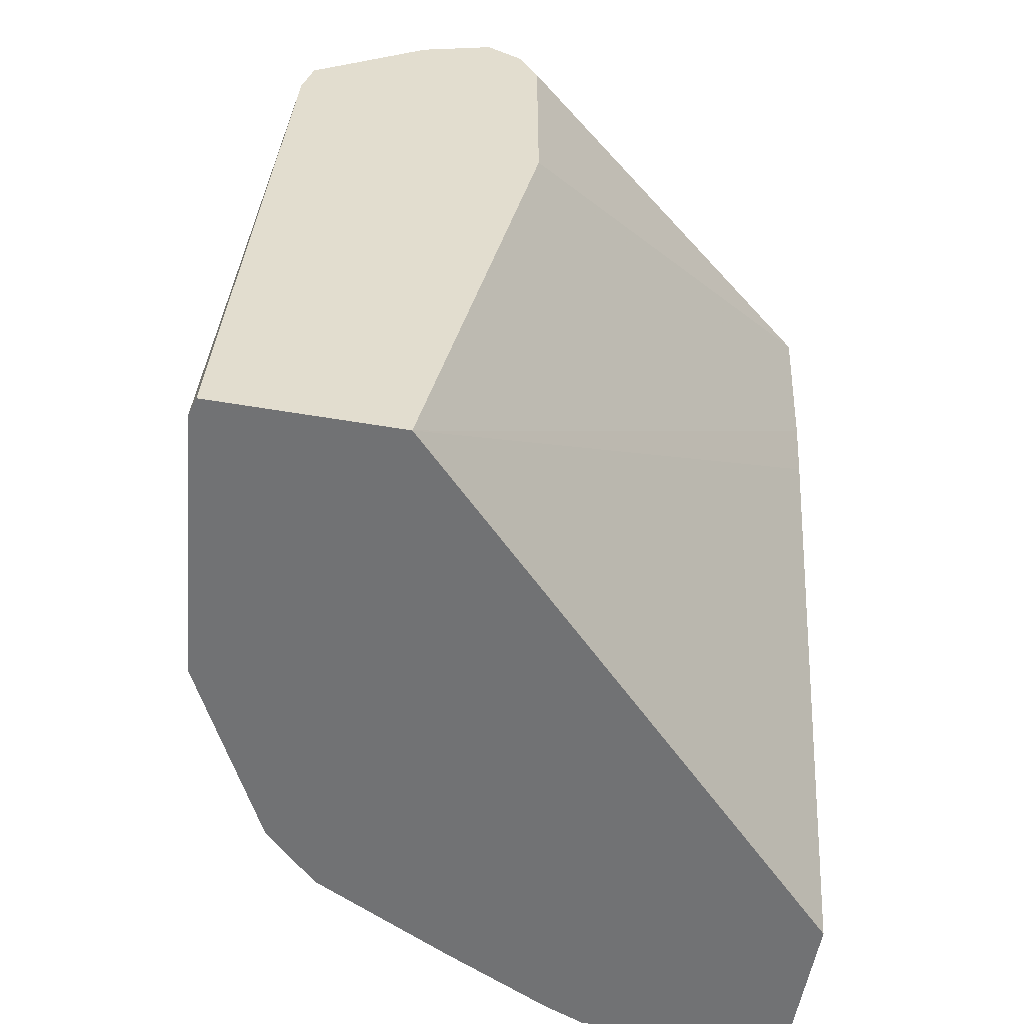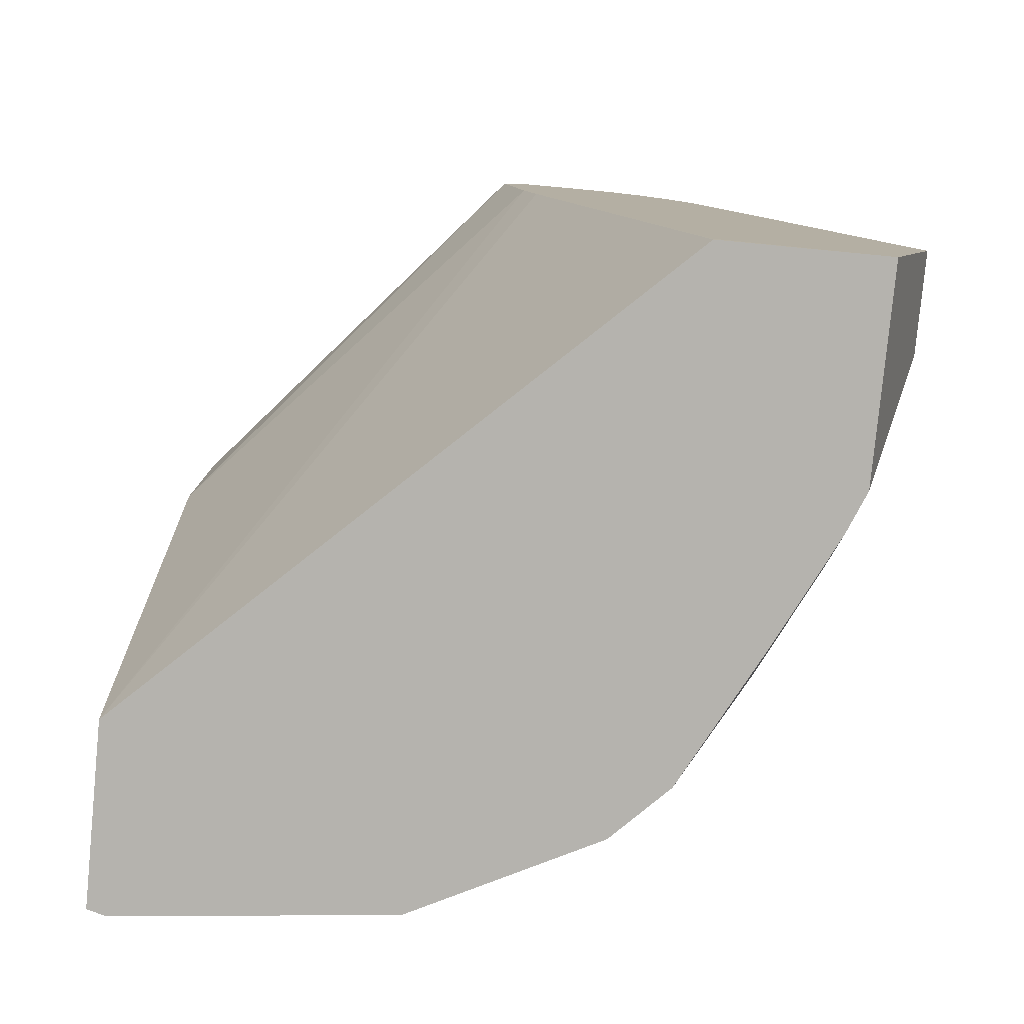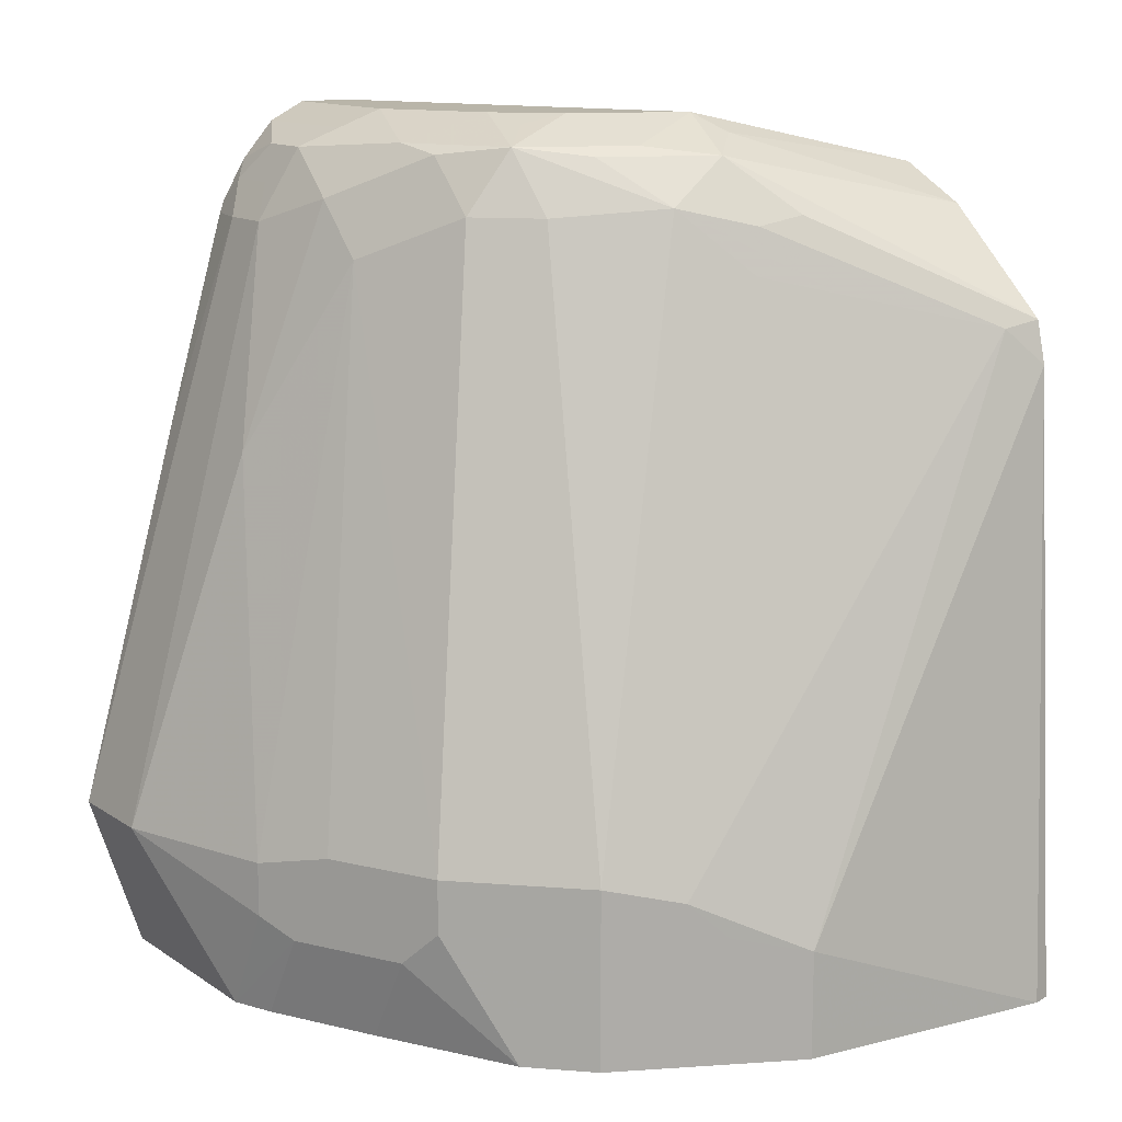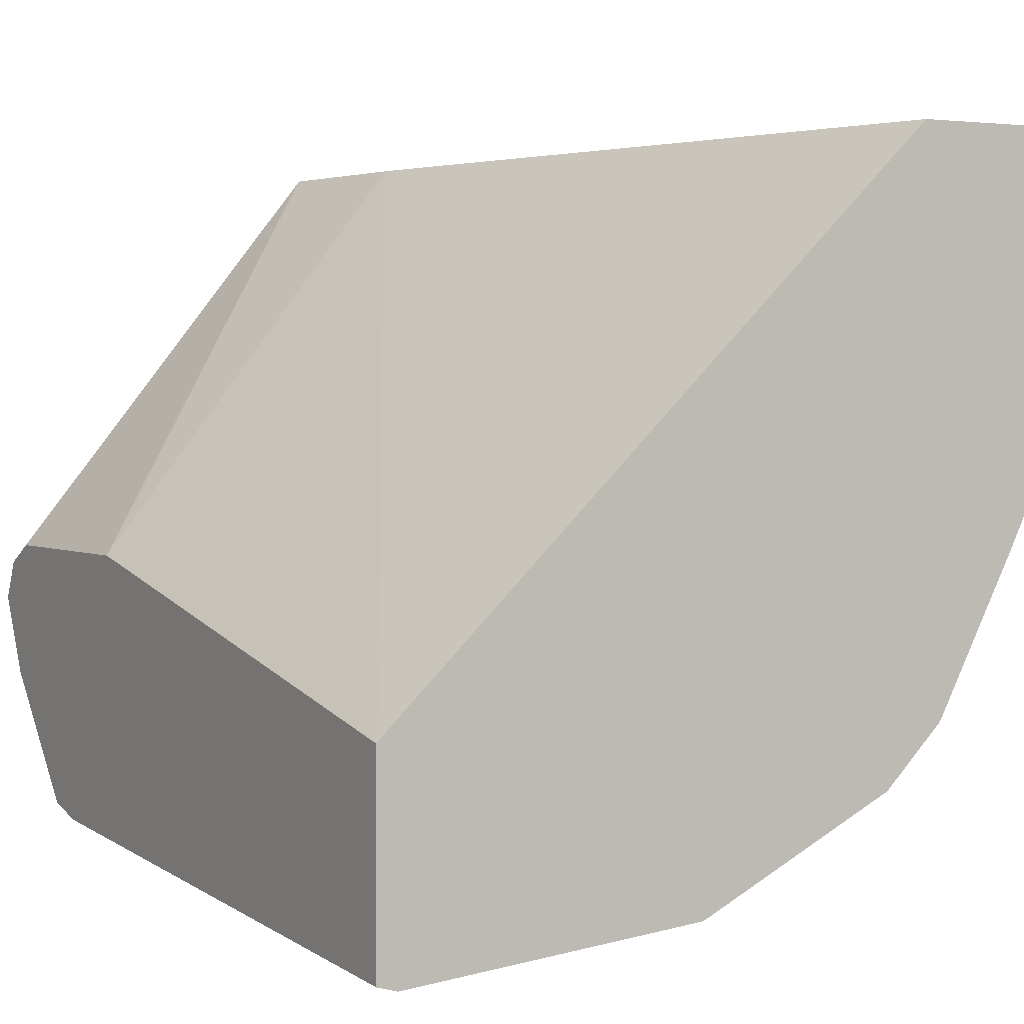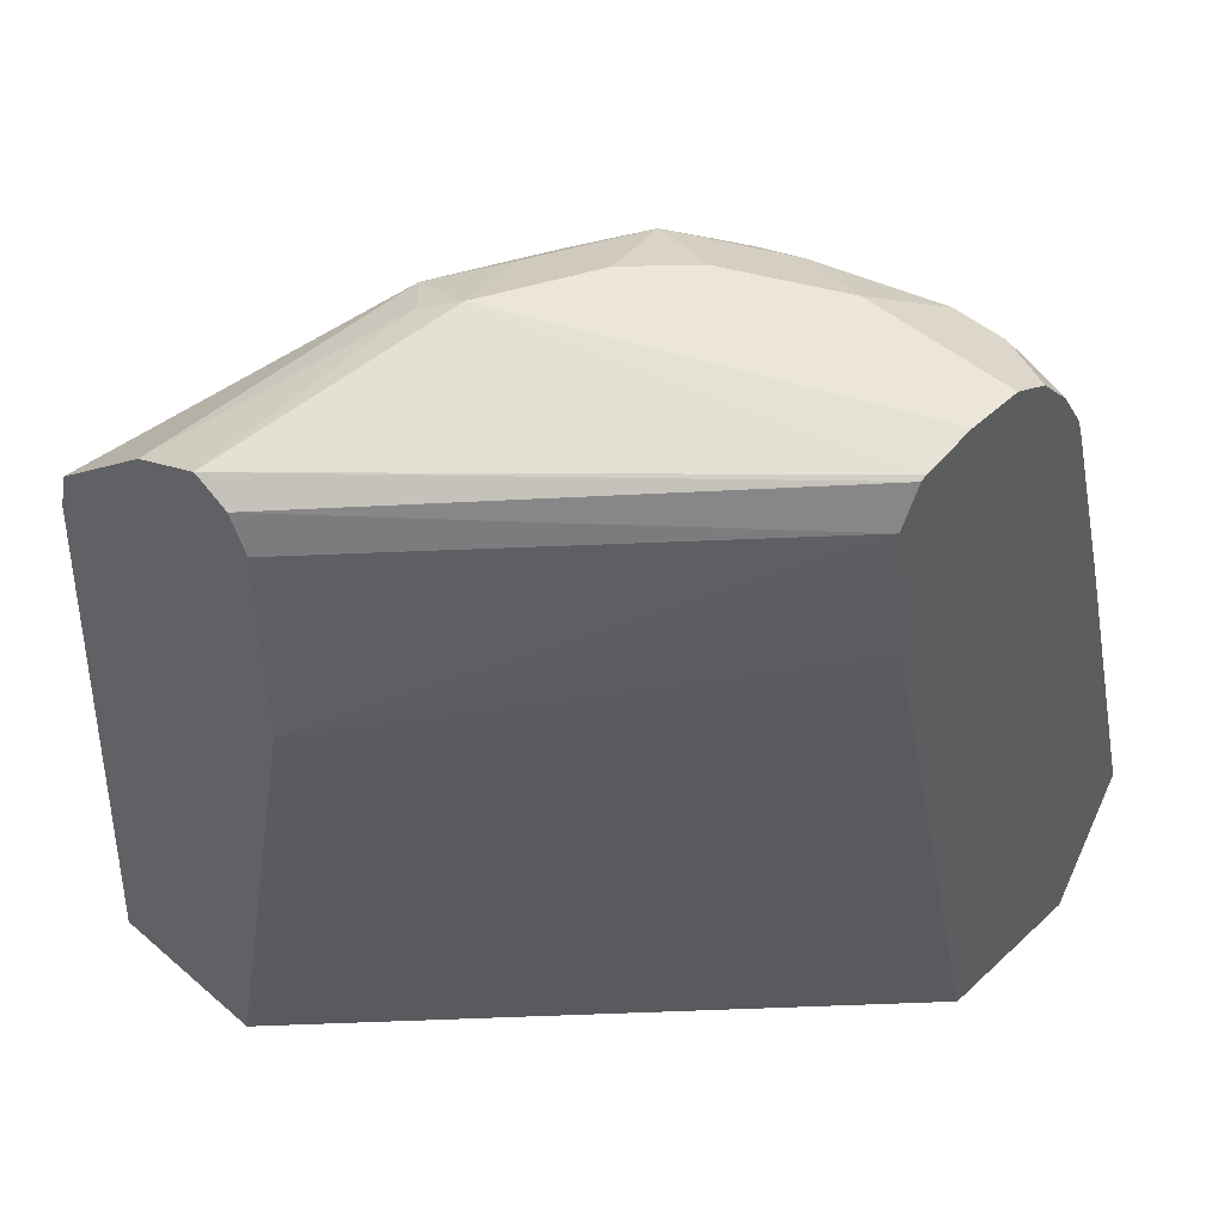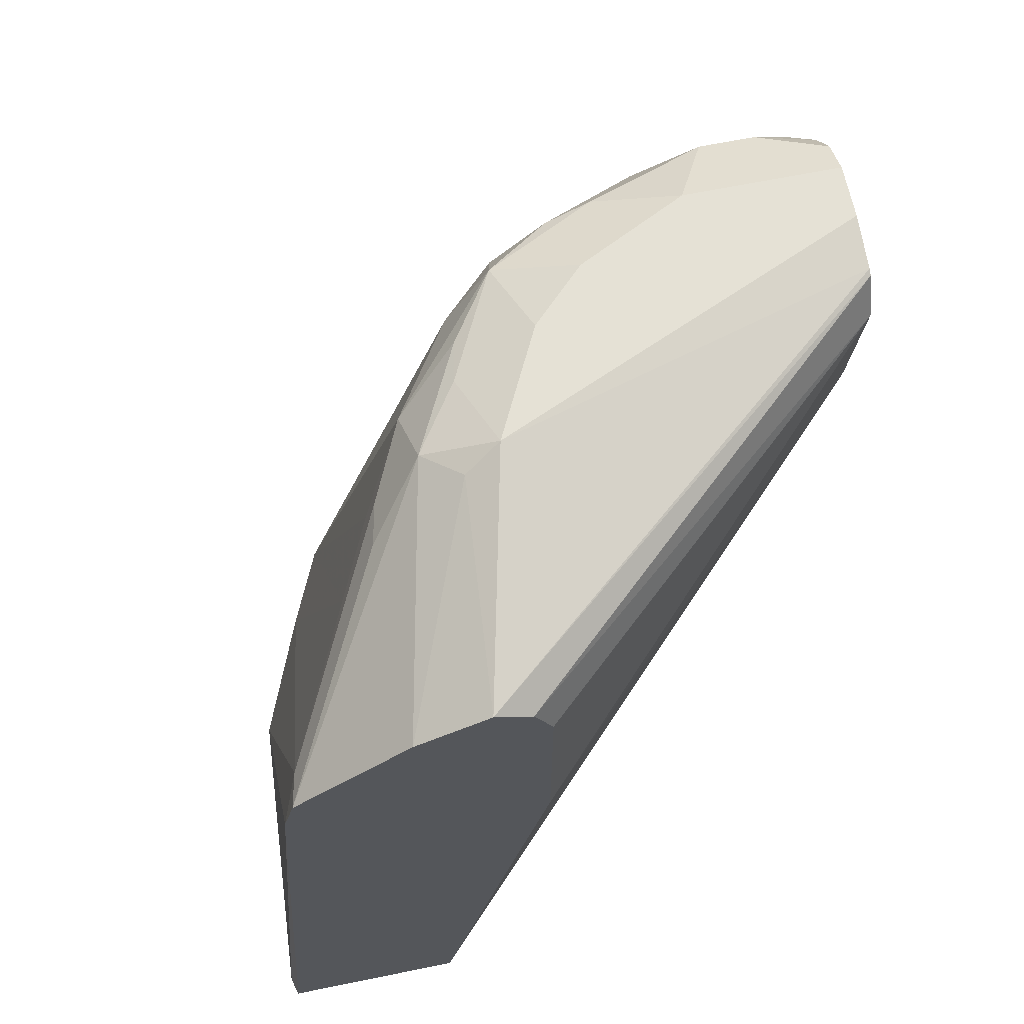
<metadata>
{"format":"obj","ext":"obj","renderer":"f3d","projection":"perspective","resolution":1024,"background":"white","views":[{"elev":-55.4,"azim":-100.1,"up":"+Y"},{"elev":-79.9,"azim":-5.5,"up":"+Y"},{"elev":13.4,"azim":144.8,"up":"+Y"},{"elev":2.2,"azim":-29.6,"up":"+Z"},{"elev":48.2,"azim":-46.1,"up":"+Y"},{"elev":65.1,"azim":-101.6,"up":"+Y"}]}
</metadata>
<code>
v 0.9289 -0.02019 -0.1615
v 0.9289 -0.02019 -0.1244
v 0.9087 -0.08064 -0.202
v 0.9087 -0.08064 -0.2021
v 0.9087 -0.04036 -0.2221
v 0.9087 -0.02019 -0.2221
v 0.8885 0.1211 -0.1817
v 0.8683 0.2019 -0.1615
v 0.9087 -0.08064 -0.1244
v 0.8683 0.2019 -0.1414
v 0.8885 0.1211 -0.1244
v 0.9024 -0.08064 -0.2173
v 0.902 -0.0471 -0.2356
v 0.875 -0.03363 -0.2894
v 0.875 -0.01346 -0.2894
v 0.8952 -0.01346 -0.249
v 0.8582 0.1918 -0.2121
v 0.8582 0.212 -0.1919
v 0.8548 0.2289 -0.1683
v 0.8616 0.2154 -0.1548
v 0.9068 -0.08064 -0.1244
v 0.8616 0.2154 -0.1346
v 0.8645 0.2019 -0.1244
v 0.8822 -0.08064 -0.2576
v 0.8818 -0.0471 -0.276
v 0.8548 -0.08064 -0.3096
v 0.8346 -0.01346 -0.3298
v 0.8346 0.2086 -0.249
v 0.8346 0.2289 -0.2289
v 0.838 0.2322 -0.2121
v 0.8414 0.2356 -0.175
v 0.8548 0.2289 -0.1481
v 0.8481 -0.07751 -0.1244
v 0.8481 -0.08064 -0.1245
v 0.8537 0.2217 -0.1244
v 0.8626 0.2068 -0.1244
v 0.8346 -0.08064 -0.3298
v 0.7943 -0.03363 -0.35
v 0.8077 -0.02019 -0.3433
v 0.7539 0.1884 -0.3096
v 0.7775 0.212 -0.2928
v 0.7909 0.2053 -0.2861
v 0.8144 0.2086 -0.2692
v 0.8178 0.2322 -0.2524
v 0.8077 0.2423 -0.2221
v 0.8279 0.2423 -0.1817
v 0.8312 0.2407 -0.1244
v 0.8414 0.2356 -0.1244
v 0.8532 0.2223 -0.1244
v 0.7926 0.1421 -0.1244
v 0.6598 -0.08064 -0.3044
v 0.7943 -0.08064 -0.35
v 0.7808 -0.0471 -0.3567
v 0.7673 -0.04036 -0.3635
v 0.6731 0.1683 -0.35
v 0.727 0.1817 -0.3231
v 0.7505 0.2053 -0.3062
v 0.7539 0.2289 -0.2894
v 0.7943 0.2289 -0.2692
v 0.7775 0.2322 -0.2726
v 0.7875 0.2423 -0.2423
v 0.8044 0.2389 -0.239
v 0.8279 0.2423 -0.1244
v 0.7875 0.1648 -0.1244
v 0.6598 -0.08064 -0.3716
v 0.6598 0.1211 -0.2625
v 0.7808 -0.08064 -0.3567
v 0.7675 -0.08064 -0.3634
v 0.7673 -0.08064 -0.3635
v 0.6665 -0.08064 -0.3735
v 0.6598 0.155 -0.3566
v 0.6598 0.1709 -0.3527
v 0.7337 0.2086 -0.3096
v 0.7404 0.2356 -0.276
v 0.7472 0.2423 -0.2625
v 0.6598 0.2086 -0.3096
v 0.8077 0.2423 -0.1244
v 0.7791 0.2221 -0.1244
v 0.6598 0.2019 -0.2625
v 0.6598 0.2153 -0.2963
v 0.6598 0.2221 -0.2827
v 0.7887 0.2381 -0.1244
v 0.7865 0.237 -0.1244
v 0.6598 0.2154 -0.2692
v 0.6598 0.2199 -0.2783
f 1 2 9
f 39 55 56
f 40 56 41
f 41 56 55
f 41 55 57
f 41 58 59
f 41 59 44
f 41 44 43
f 41 43 42
f 44 59 60
f 44 60 61
f 44 61 62
f 44 62 45
f 45 62 61
f 45 61 75
f 45 75 77
f 45 77 63
f 45 63 46
f 39 54 55
f 46 63 47
f 38 54 39
f 38 67 53
f 27 56 40
f 27 40 41
f 27 41 42
f 27 42 43
f 28 43 44
f 28 44 29
f 29 44 30
f 30 44 45
f 30 45 46
f 30 46 31
f 31 46 47
f 31 47 48
f 32 49 35
f 32 48 49
f 33 50 34
f 34 50 51
f 38 52 67
f 38 53 54
f 27 39 56
f 50 64 51
f 51 66 79
f 58 73 72
f 58 72 76
f 58 76 74
f 60 75 61
f 64 78 66
f 65 71 70
f 66 78 79
f 74 76 80
f 74 80 81
f 74 81 75
f 75 82 77
f 75 81 82
f 78 83 84
f 78 84 79
f 81 85 83
f 81 83 82
f 83 85 84
f 58 60 59
f 51 64 66
f 58 75 60
f 57 72 73
f 51 79 84
f 51 84 85
f 51 85 81
f 51 81 80
f 51 80 76
f 51 76 72
f 51 72 71
f 51 71 65
f 53 67 68
f 53 68 54
f 54 68 69
f 54 69 70
f 54 70 71
f 54 71 55
f 55 71 72
f 55 72 57
f 57 73 58
f 58 74 75
f 27 38 39
f 41 57 58
f 27 37 52
f 2 64 50
f 2 50 33
f 2 33 21
f 2 21 9
f 3 9 21
f 3 21 34
f 3 34 51
f 3 51 65
f 3 65 70
f 3 70 69
f 3 69 68
f 3 68 67
f 3 67 52
f 3 52 37
f 3 37 26
f 3 26 24
f 3 24 12
f 2 78 64
f 3 12 4
f 2 83 78
f 2 77 82
f 1 9 3
f 1 3 4
f 1 4 5
f 1 5 6
f 1 6 7
f 1 7 8
f 1 8 10
f 1 10 2
f 2 10 11
f 2 11 23
f 2 23 36
f 2 36 35
f 2 35 49
f 27 52 38
f 2 48 47
f 2 47 63
f 2 63 77
f 2 82 83
f 4 12 13
f 2 49 48
f 5 13 14
f 15 43 28
f 15 28 17
f 15 17 16
f 17 28 29
f 17 29 18
f 18 29 19
f 19 29 30
f 19 30 31
f 19 31 48
f 19 32 22
f 19 22 20
f 21 33 34
f 22 32 35
f 22 35 36
f 22 36 23
f 24 26 25
f 4 13 5
f 15 27 43
f 14 27 15
f 19 48 32
f 14 26 37
f 5 14 15
f 14 37 27
f 5 15 6
f 6 15 16
f 6 16 17
f 7 17 18
f 7 18 8
f 8 18 19
f 8 19 20
f 6 17 7
f 8 22 10
f 10 22 23
f 10 23 11
f 12 24 25
f 12 25 13
f 14 25 26
f 8 20 22
f 13 25 14

</code>
